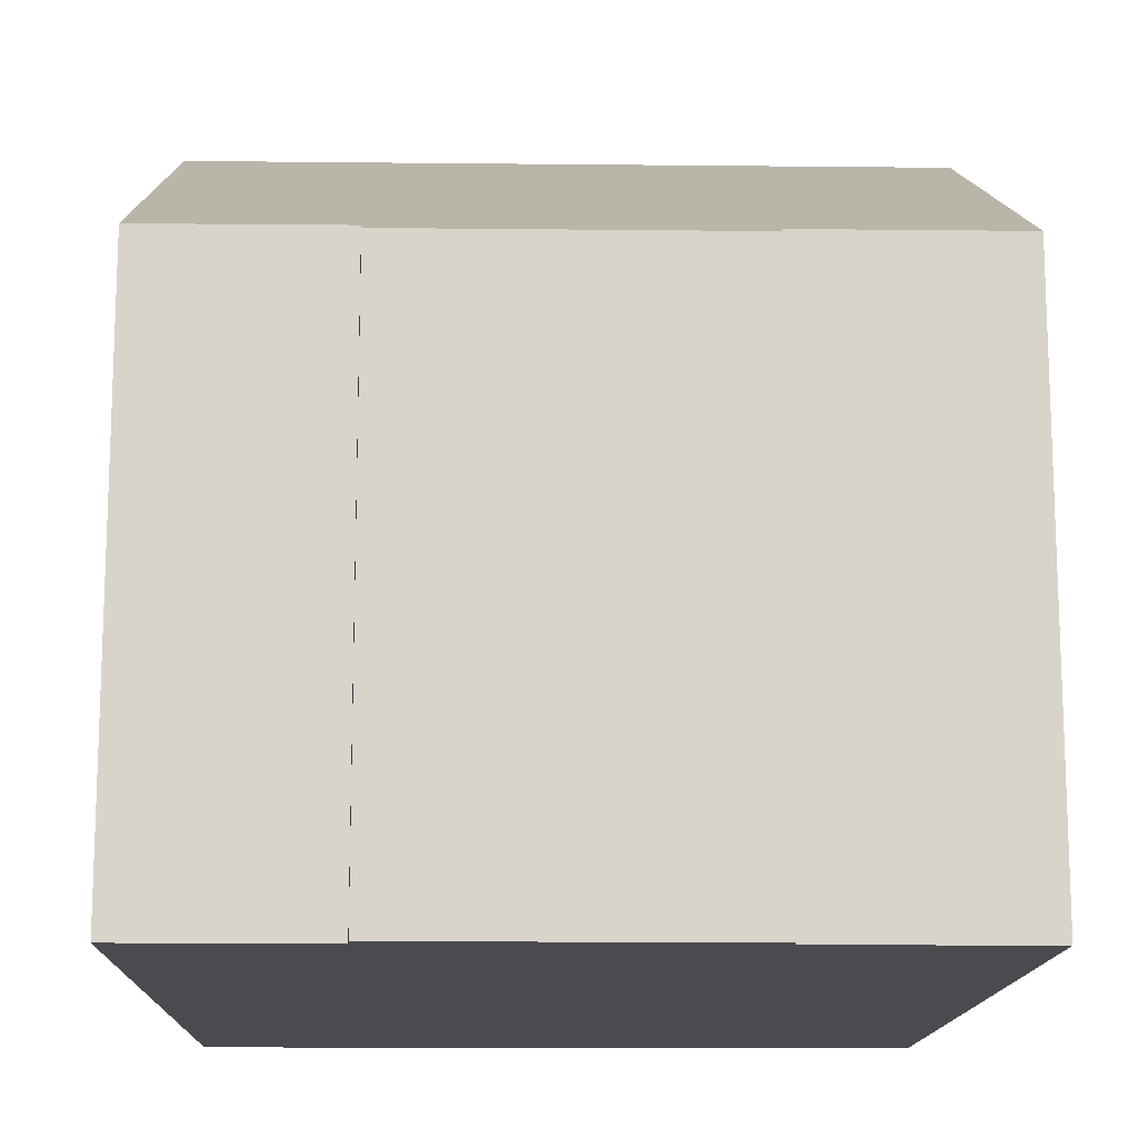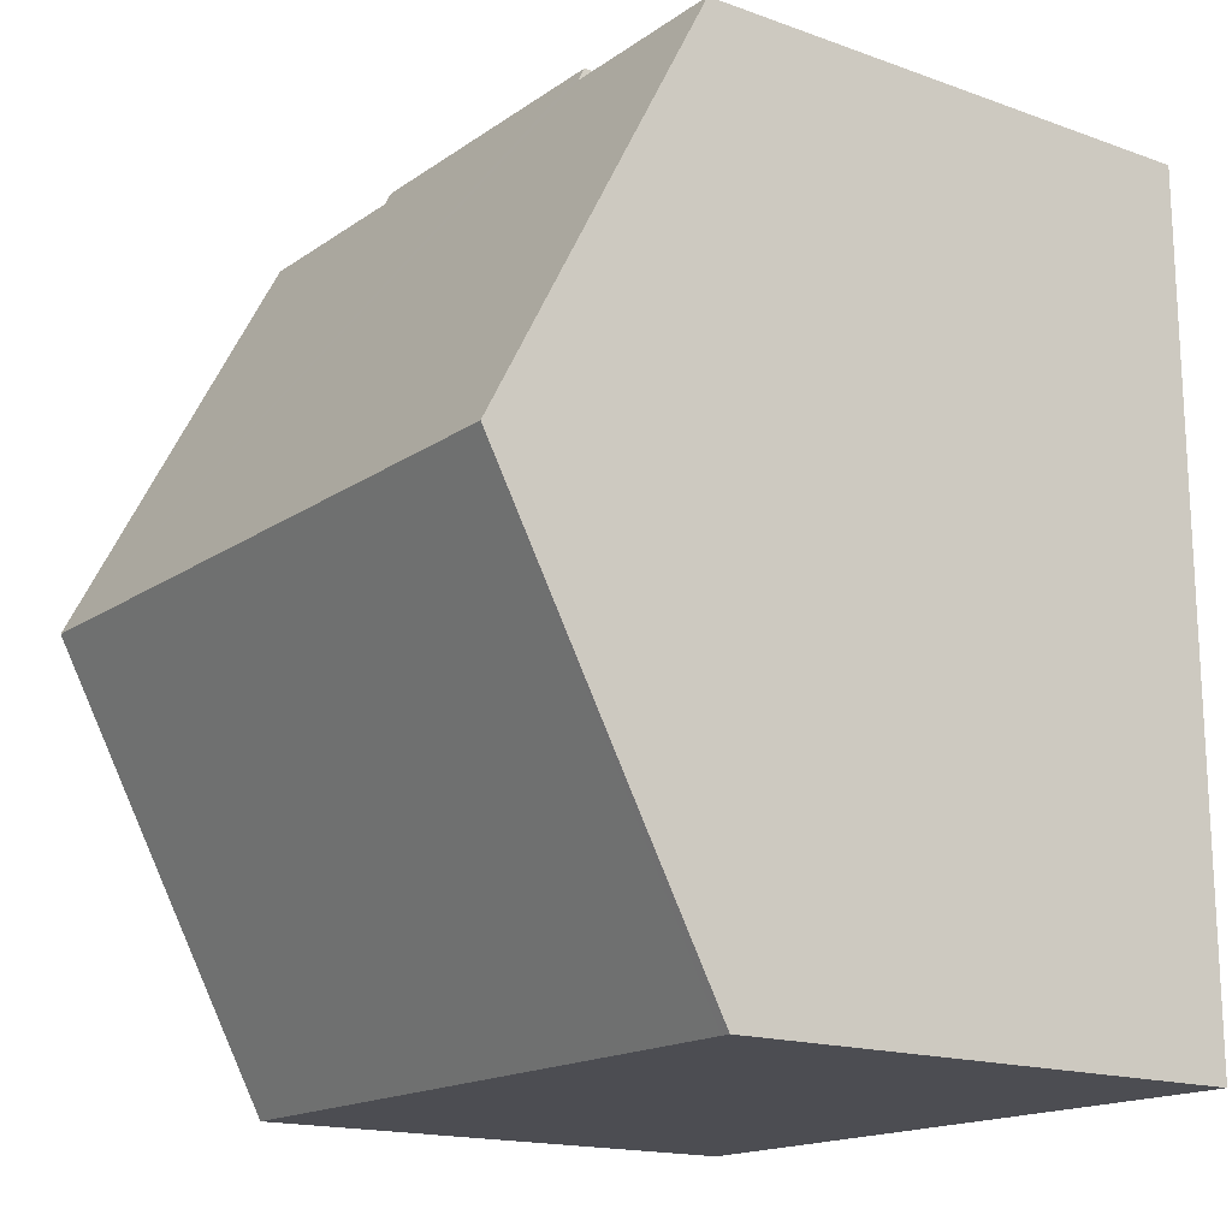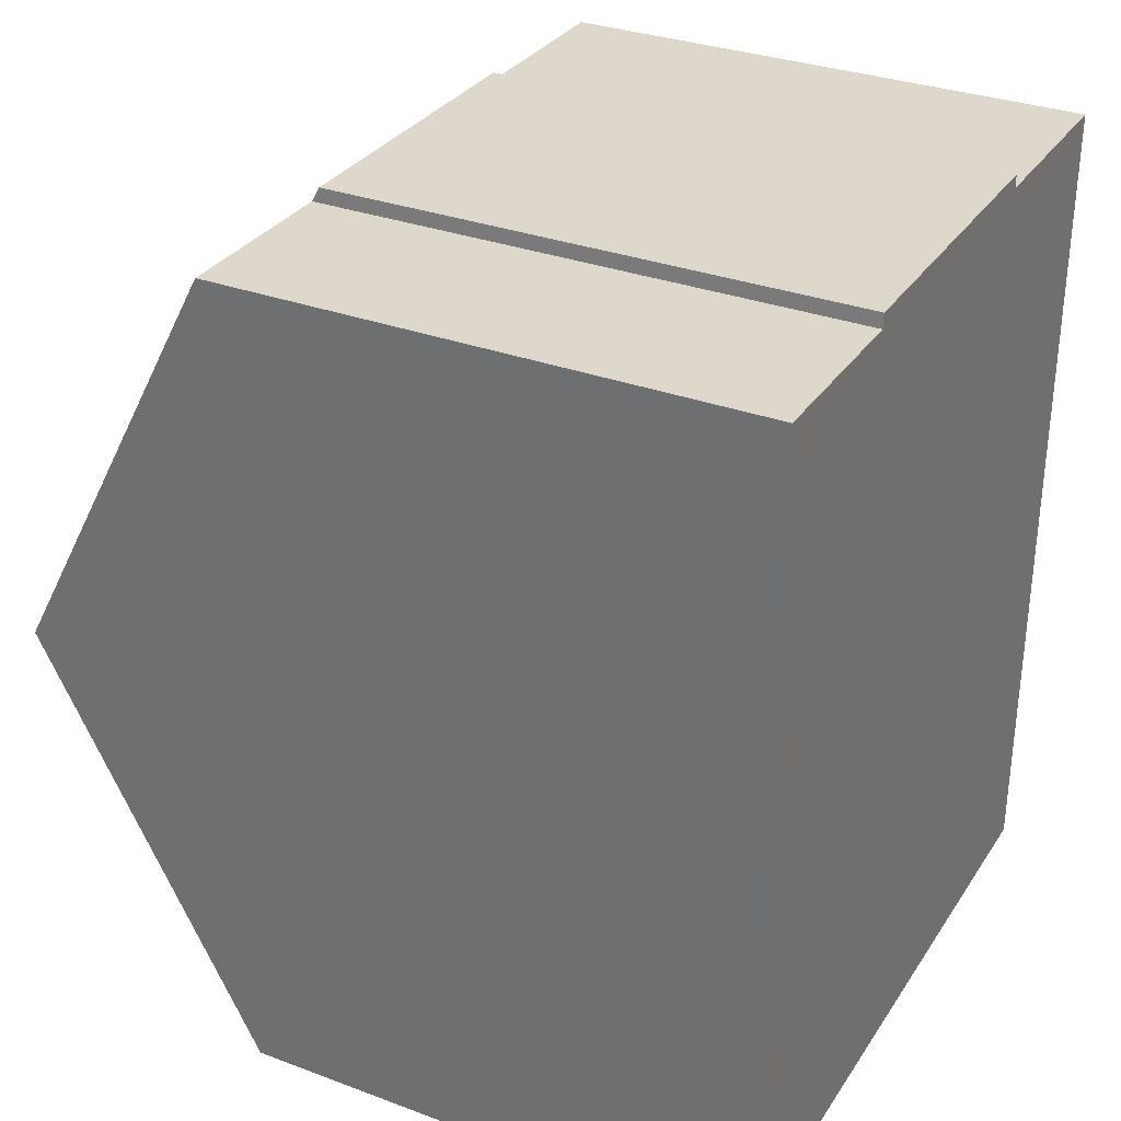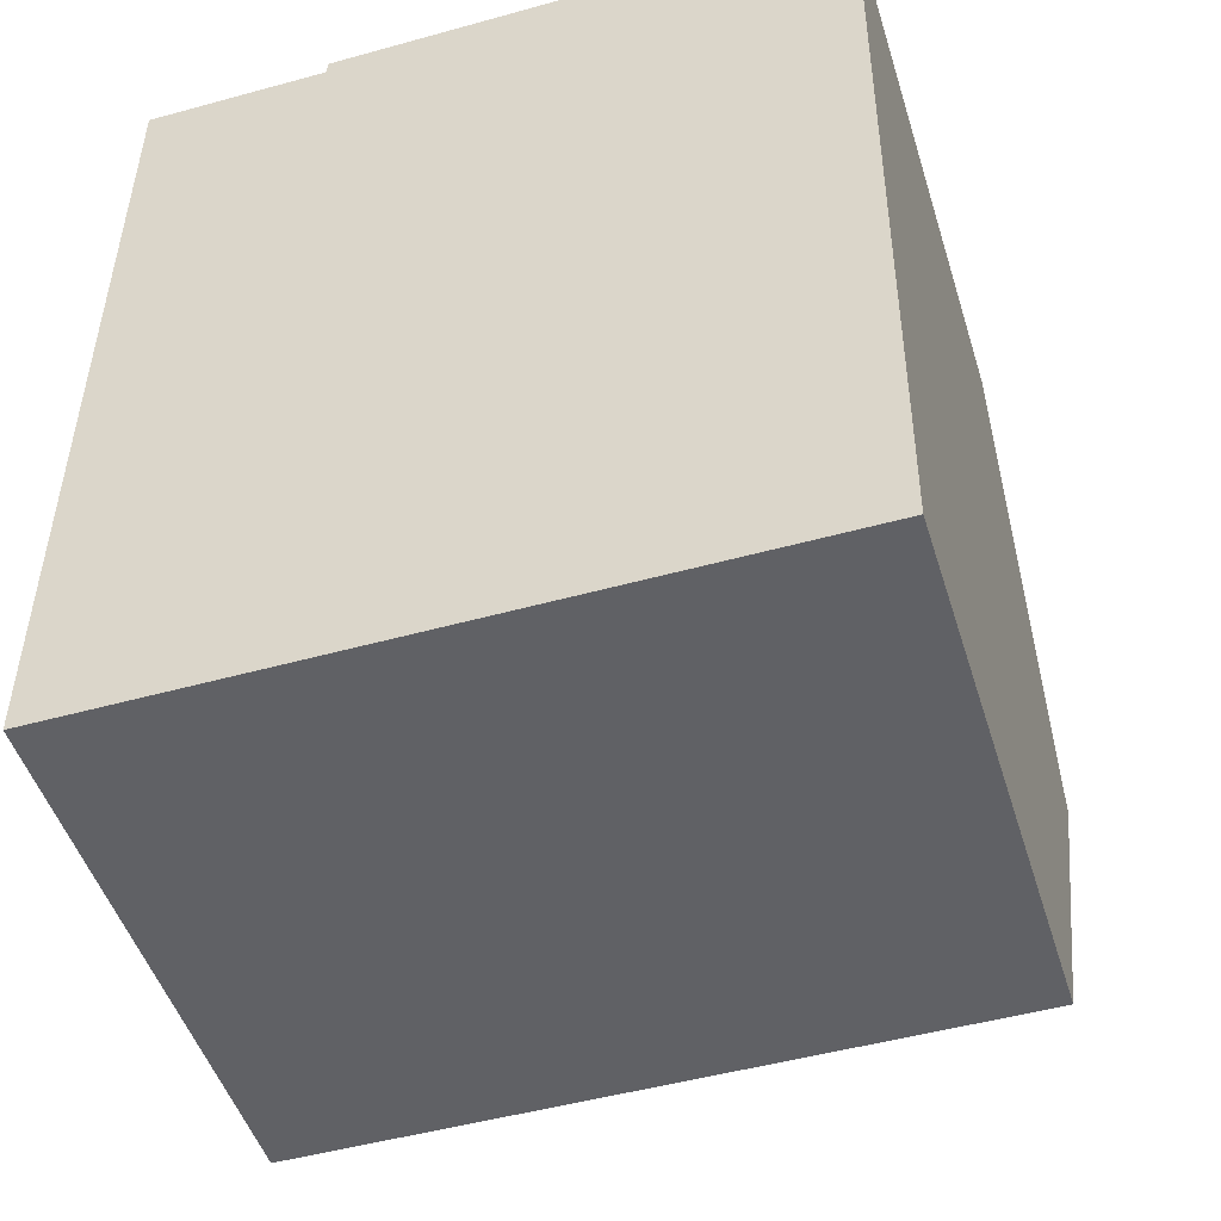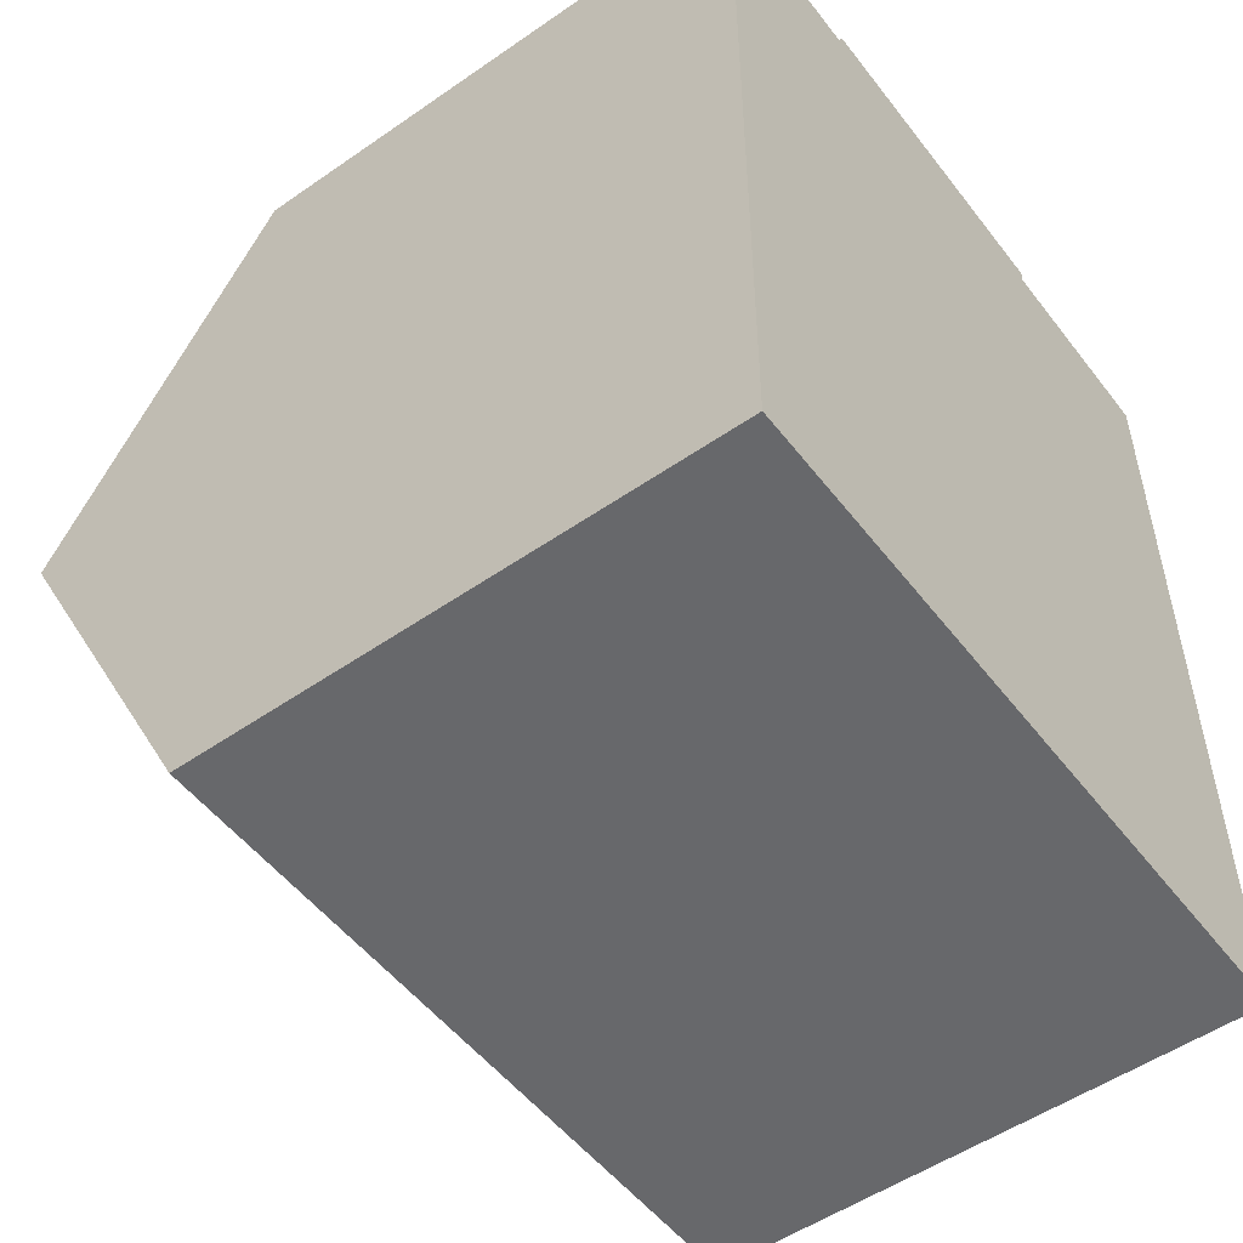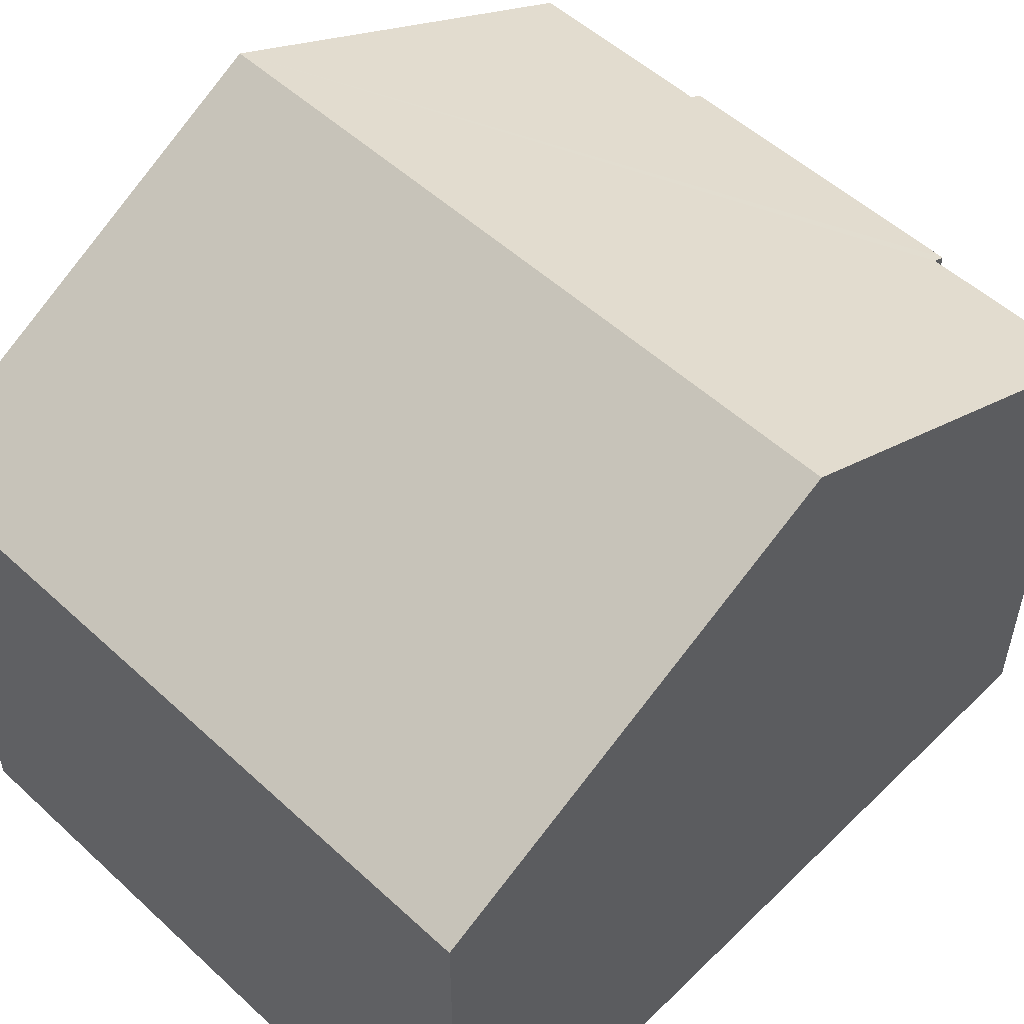
<metadata>
{"format":"obj","ext":"obj","renderer":"f3d","projection":"perspective","resolution":1024,"background":"white","views":[{"elev":-14.1,"azim":-1.1,"up":"+Y"},{"elev":-16.4,"azim":-126.3,"up":"+Z"},{"elev":31.6,"azim":-62.2,"up":"+Z"},{"elev":-48.9,"azim":17.2,"up":"+Z"},{"elev":-52.5,"azim":-53.3,"up":"+Z"},{"elev":53.8,"azim":-135.6,"up":"+Y"}]}
</metadata>
<code>
v  0.034 10.81 6.149
v  0.146 7.6 4.654e-16
v  0 7.6 4.654e-16
v  9.895 7.606 -0.004
v  9.952 10.81 6.121
v  7.178 7.604 12.26
v  7.18 7.702 12.07
v  2.672 7.606 12.28
v  0.066 7.704 12.1
v  2.657 7.713 12.07
v  10.01 7.701 12.06
v  7.18 -7.393e-16 12.07
v  7.178 -7.508e-16 12.26
v  10.01 -7.387e-16 12.06
v  9.952 -3.748e-16 6.121
v  9.895 2.449e-19 -0.004
v  2.657 -7.391e-16 12.07
v  0.066 -7.408e-16 12.1
v  2.672 -7.517e-16 12.28
v  0.146 0 0
v  0 0 0
v  0.034 -3.765e-16 6.149
g defaultobject
f 1 2 3
f 2 1 4
f 4 1 5
f 6 7 8
f 9 5 1
f 5 9 10
f 5 10 8
f 5 8 7
f 5 7 11
f 6 12 7
f 12 6 13
f 14 5 11
f 5 14 4
f 4 14 15
f 4 15 16
f 12 11 7
f 11 12 14
f 9 17 10
f 17 9 18
f 19 6 8
f 6 19 13
f 16 2 4
f 2 16 20
f 2 20 3
f 3 20 21
f 21 1 3
f 1 21 9
f 9 21 22
f 9 22 18
f 17 8 10
f 8 17 19
f 15 20 16
f 20 15 14
f 20 14 21
f 21 14 22
f 22 14 12
f 22 12 13
f 22 13 17
f 17 13 19
f 18 22 17

</code>
